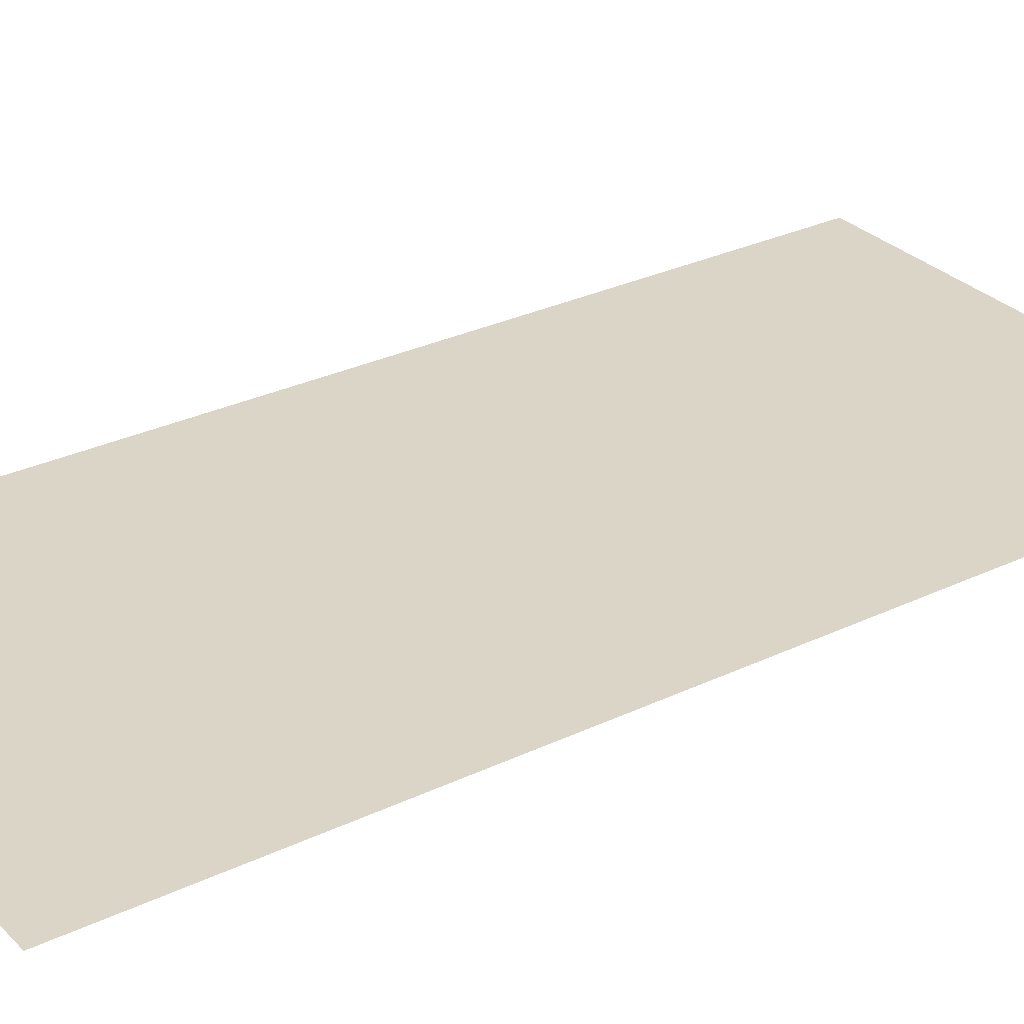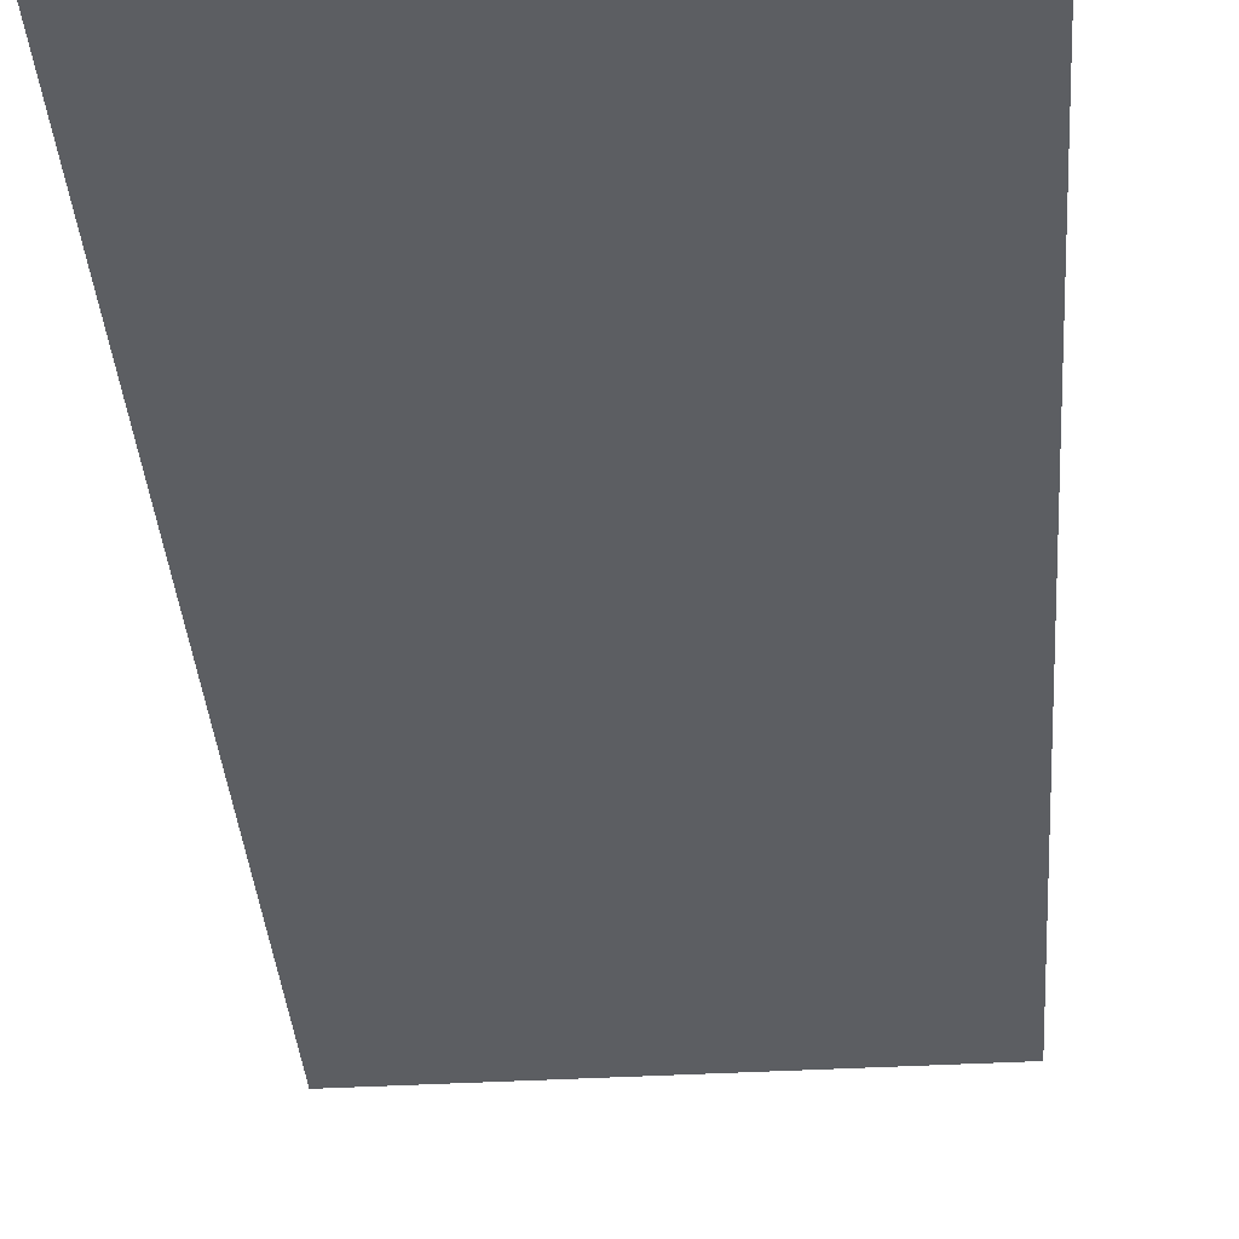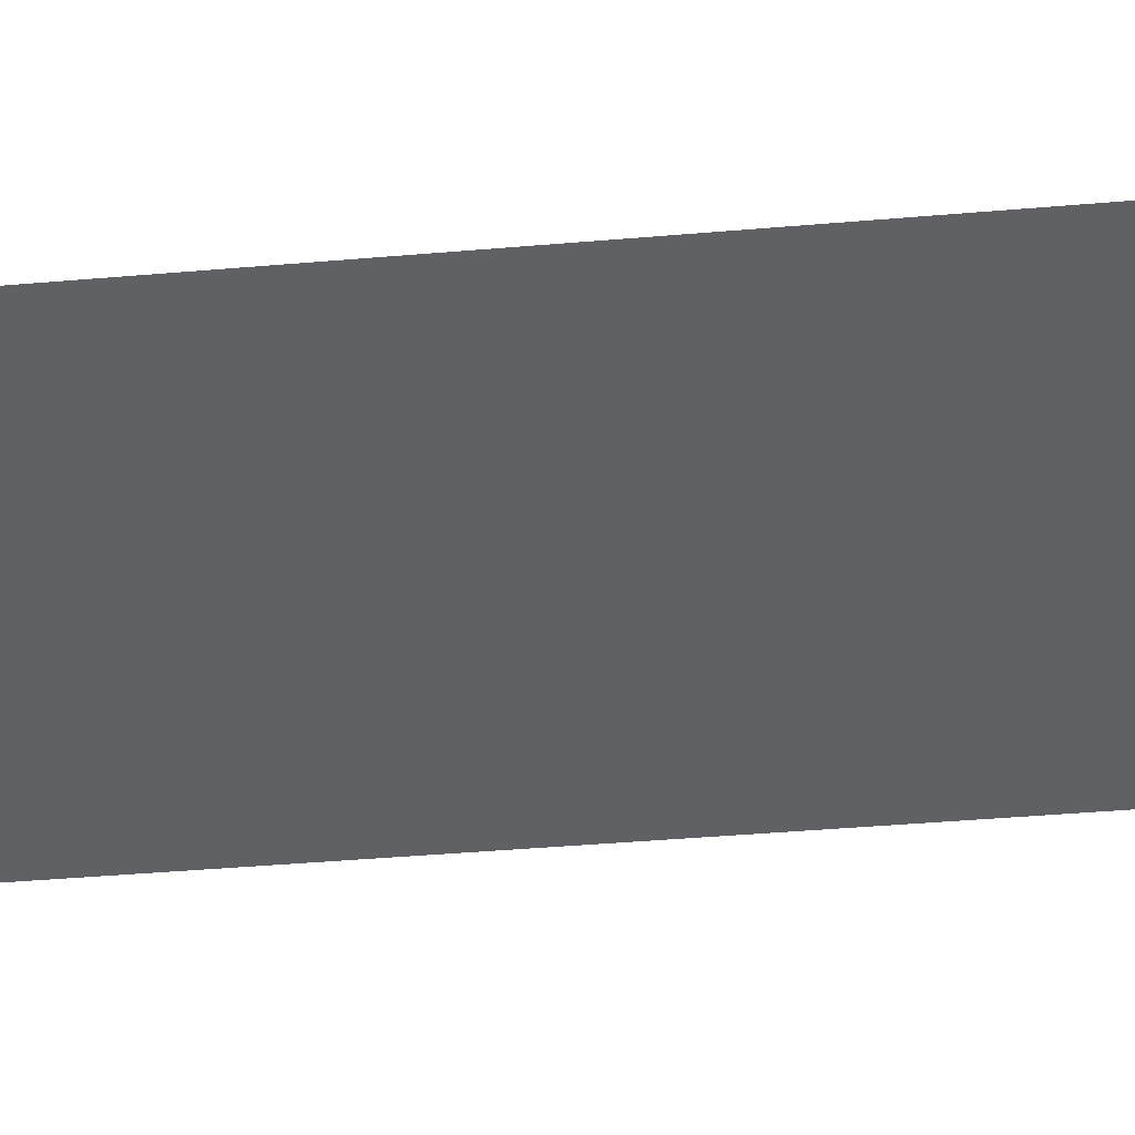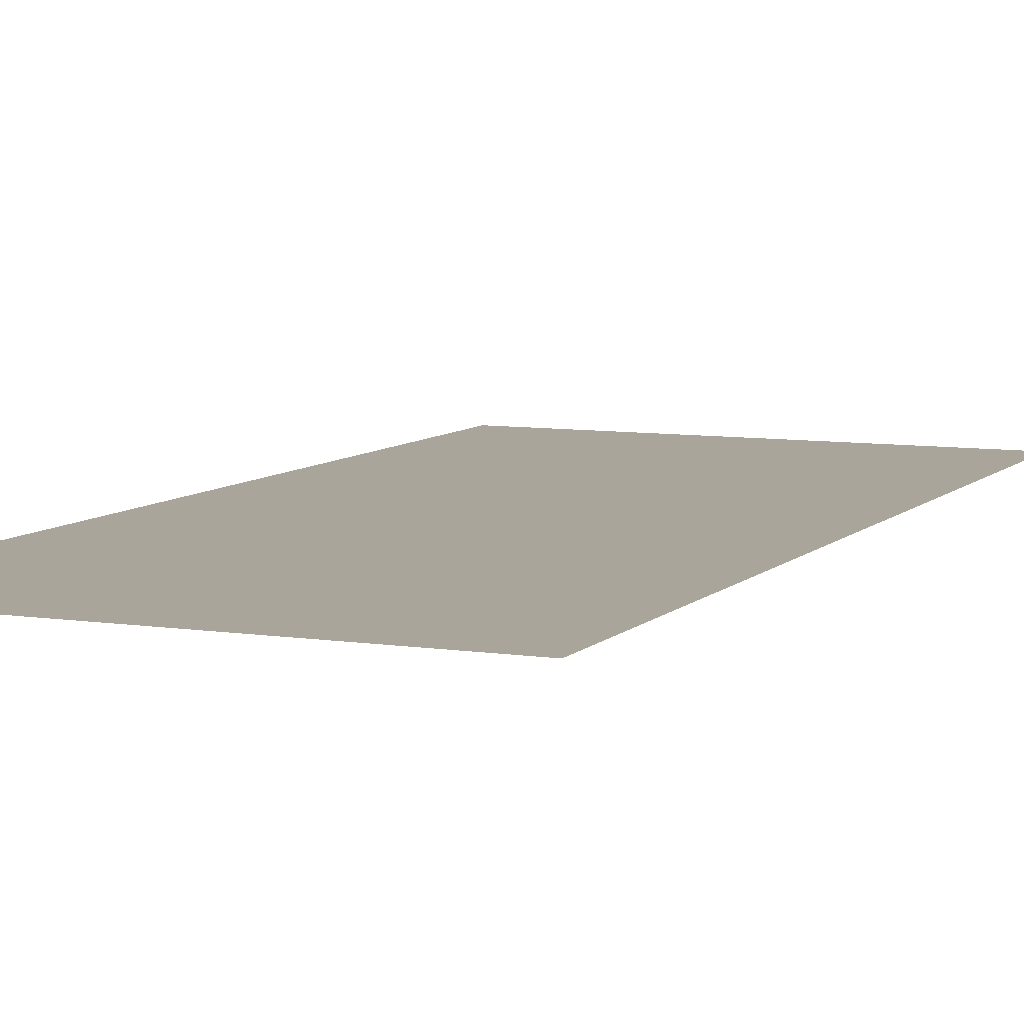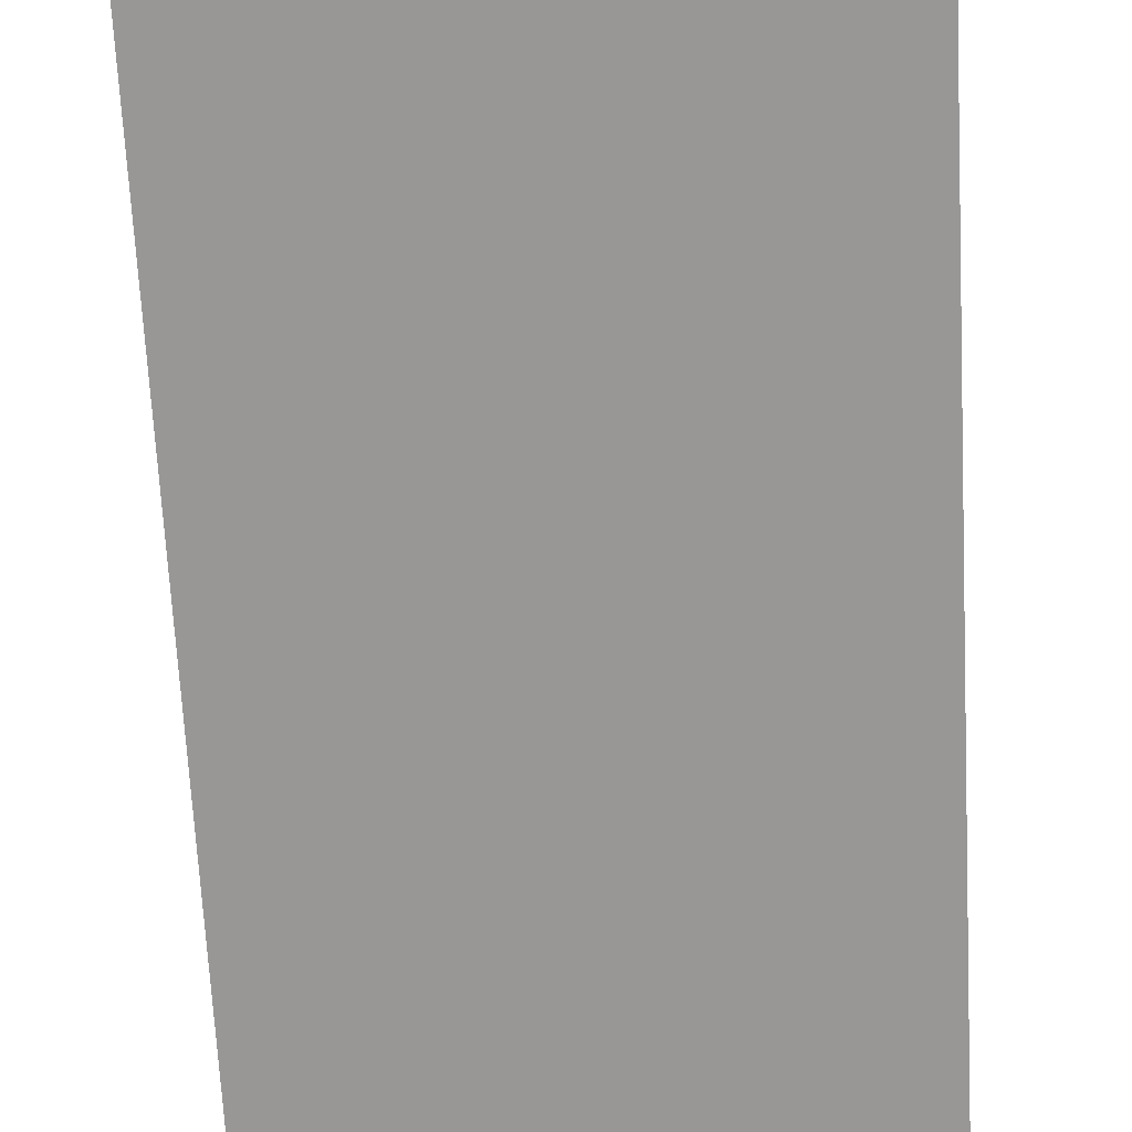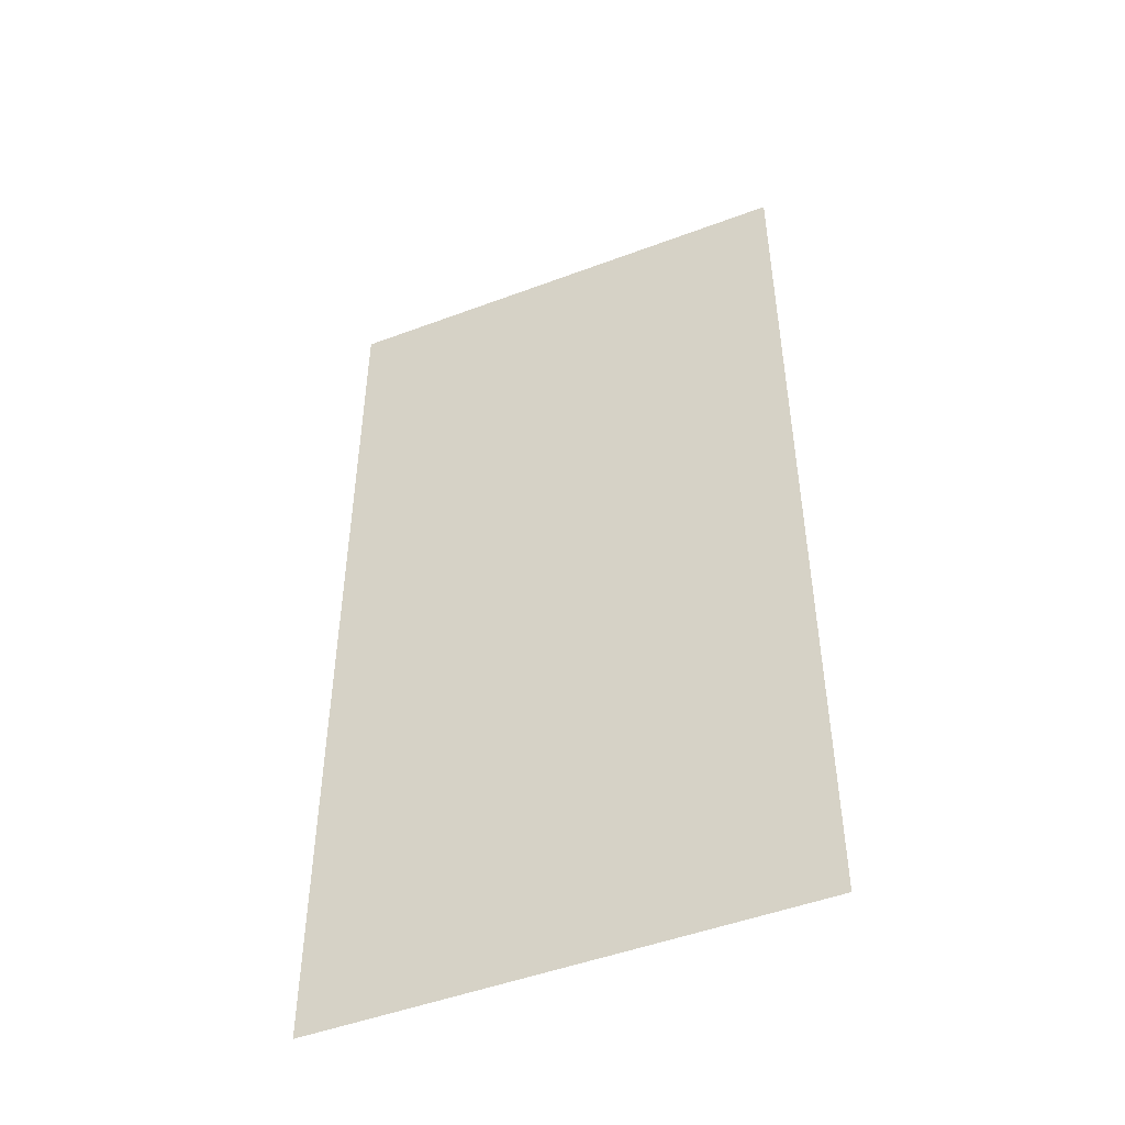
<metadata>
{"format":"obj","ext":"obj","renderer":"f3d","projection":"perspective","resolution":1024,"background":"white","views":[{"elev":29.6,"azim":55.0,"up":"+Z"},{"elev":-37.7,"azim":-175.8,"up":"+Z"},{"elev":-48.5,"azim":95.3,"up":"+Z"},{"elev":7.7,"azim":-156.4,"up":"+Z"},{"elev":-68.3,"azim":-177.0,"up":"+Z"},{"elev":-48.7,"azim":22.7,"up":"+Y"}]}
</metadata>
<code>
v 4021 -3371 5
v 4059 -3371 5
v 4059 -3449 5
f 1 2 3
f 1 2 3
v 4021 -3449 5
f 3 4 1
f 3 4 1

</code>
